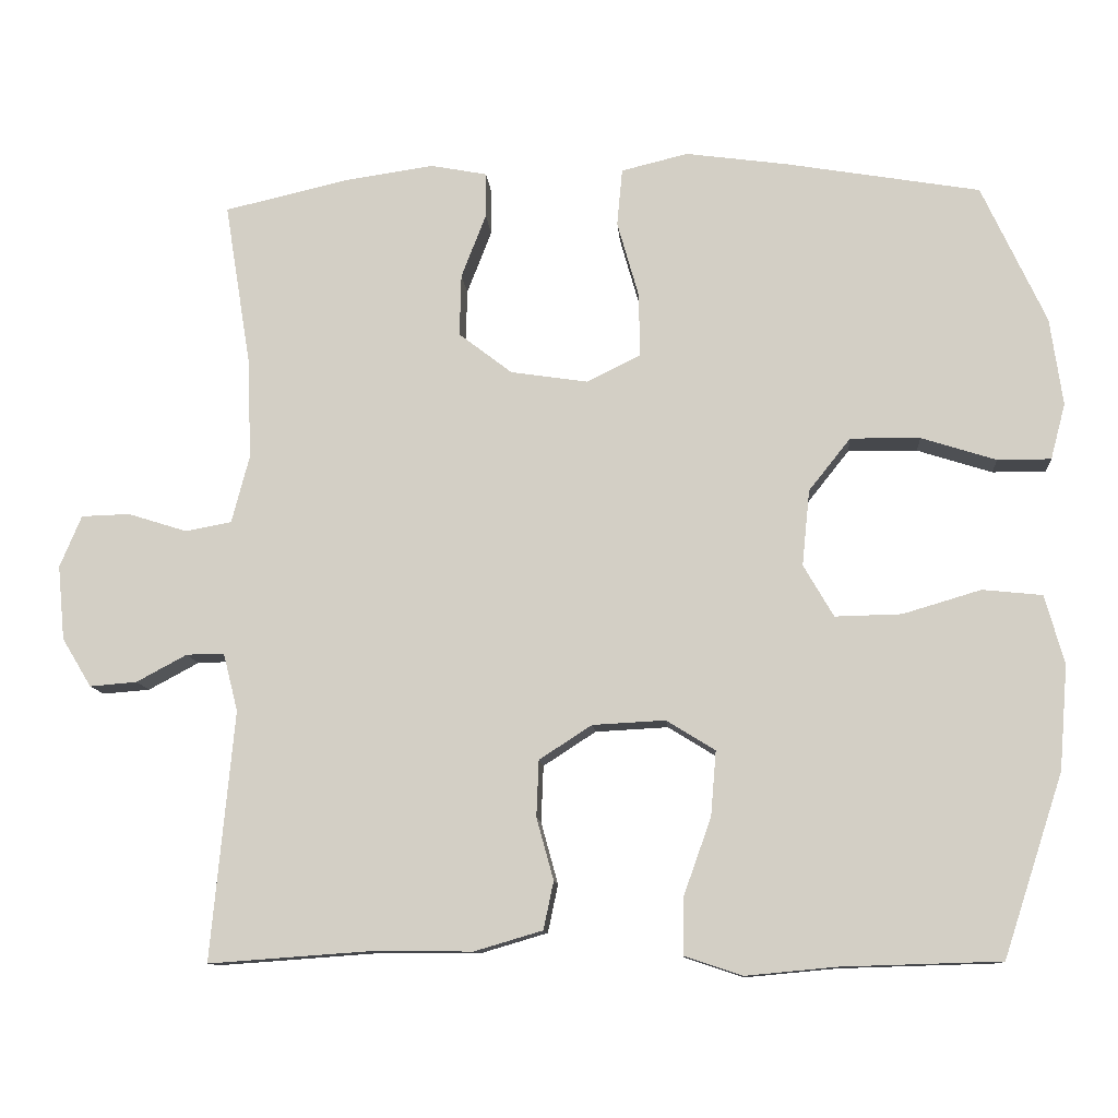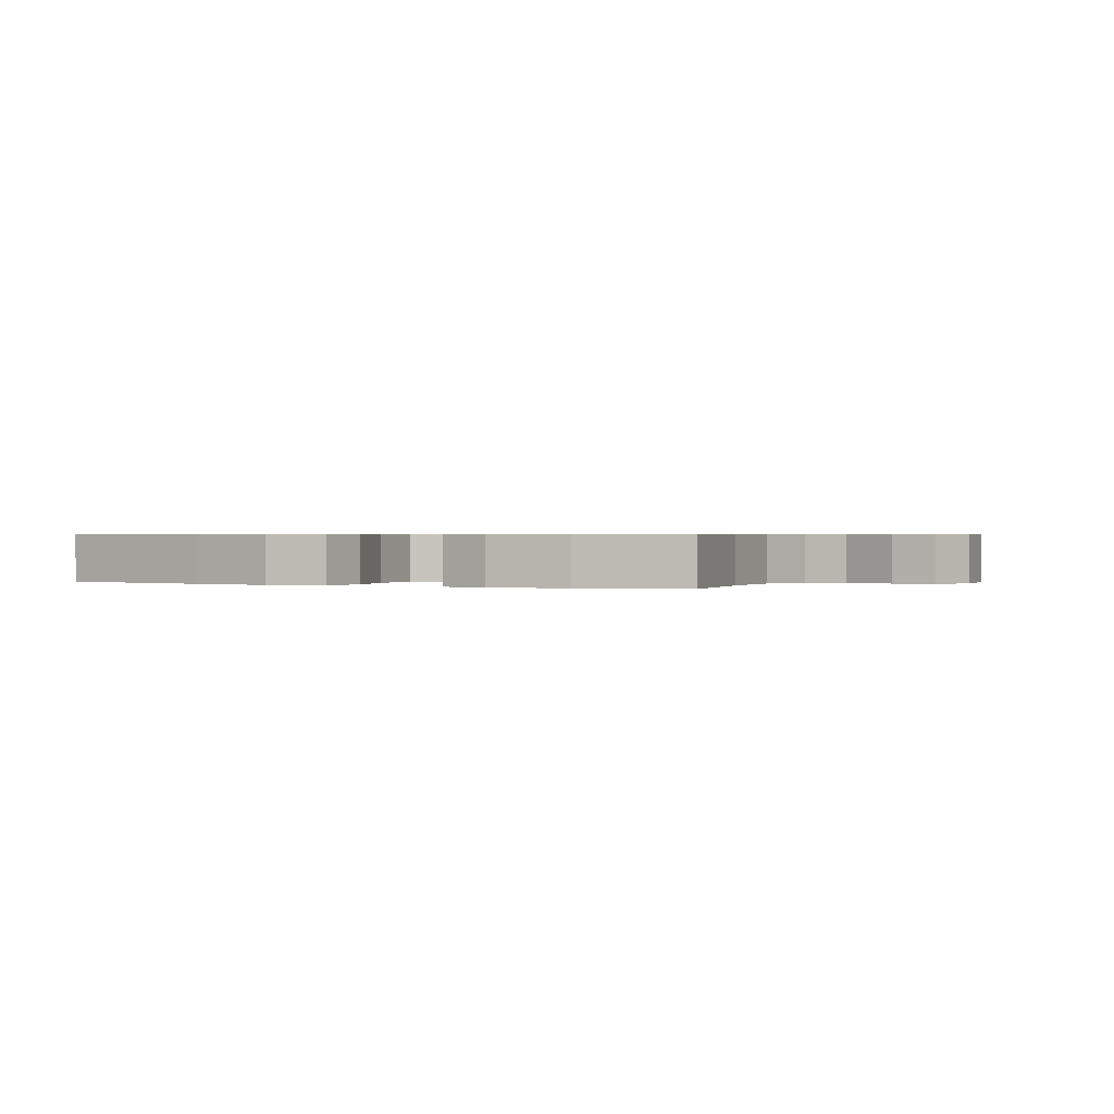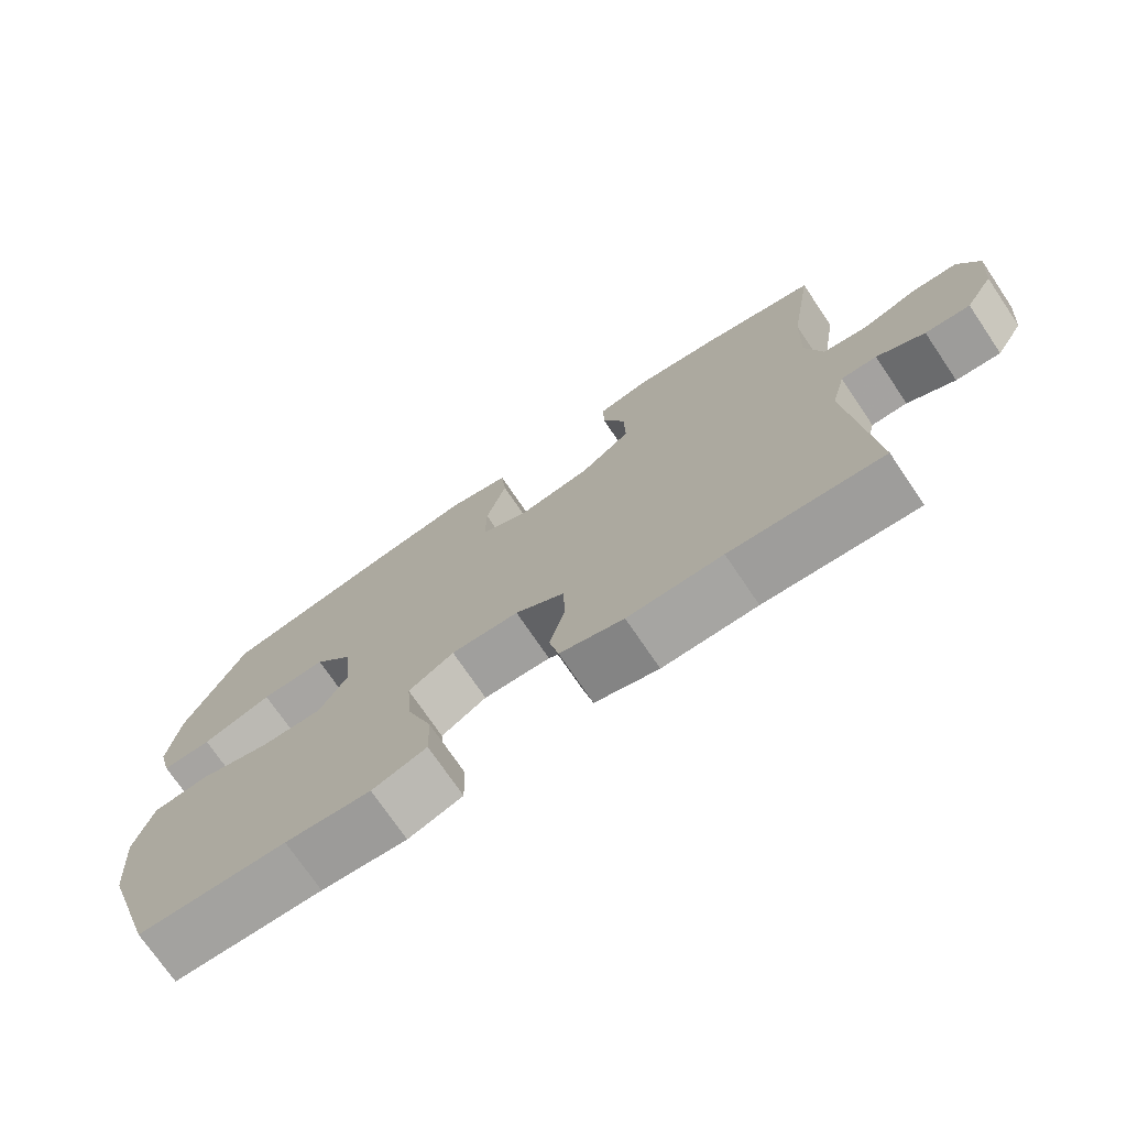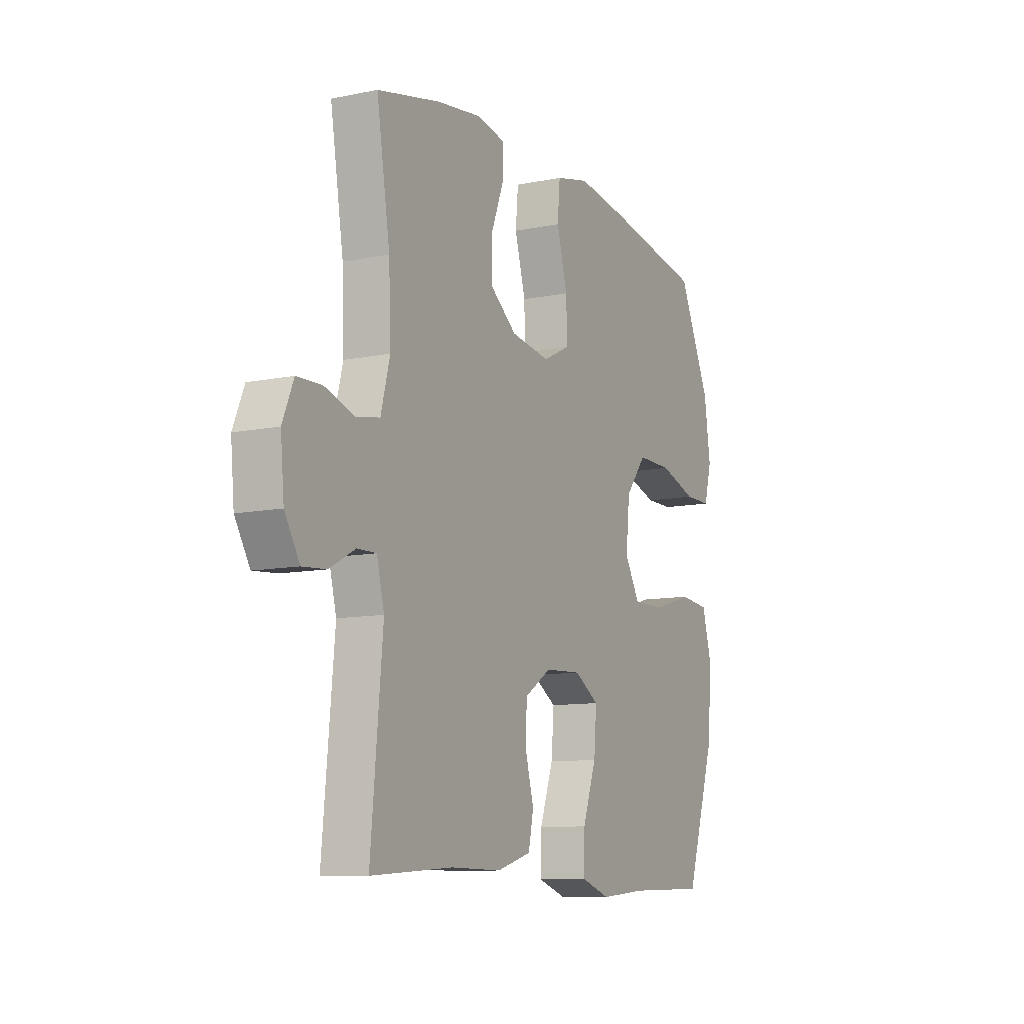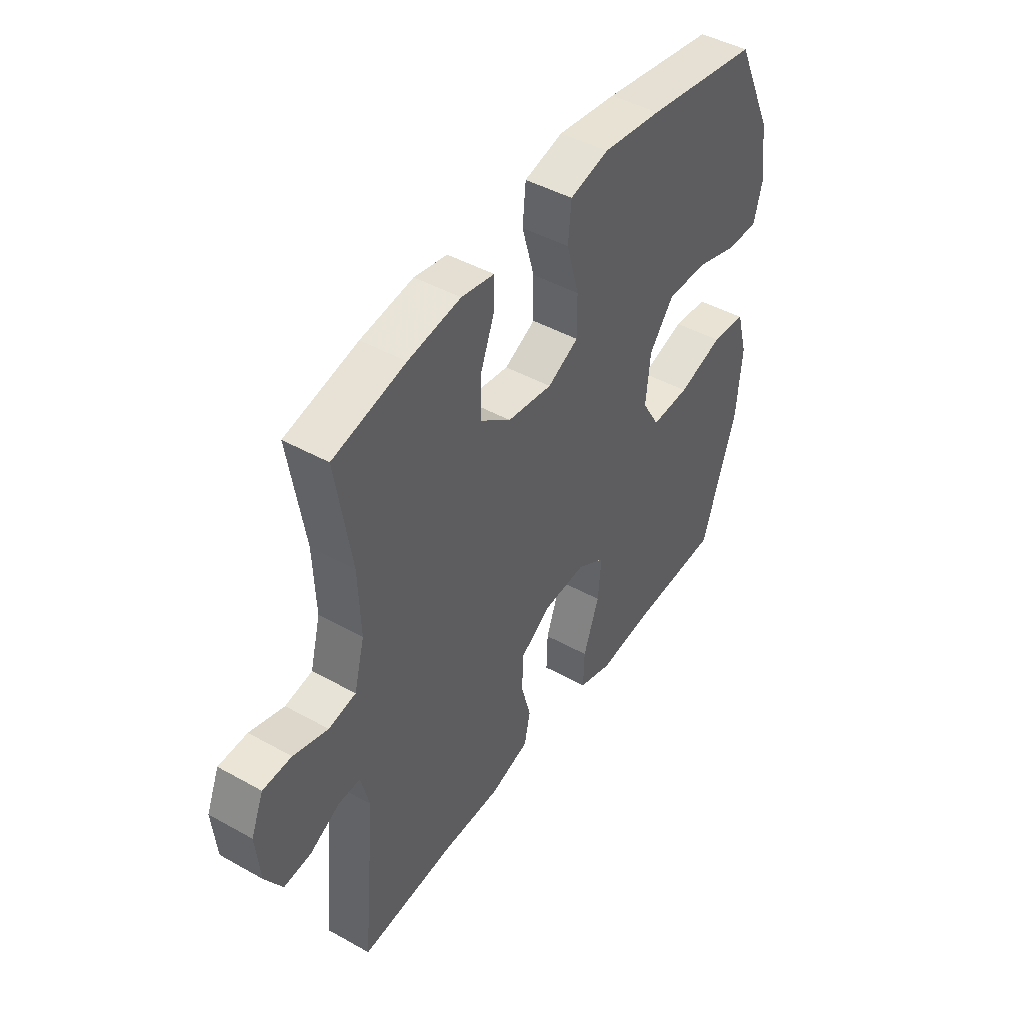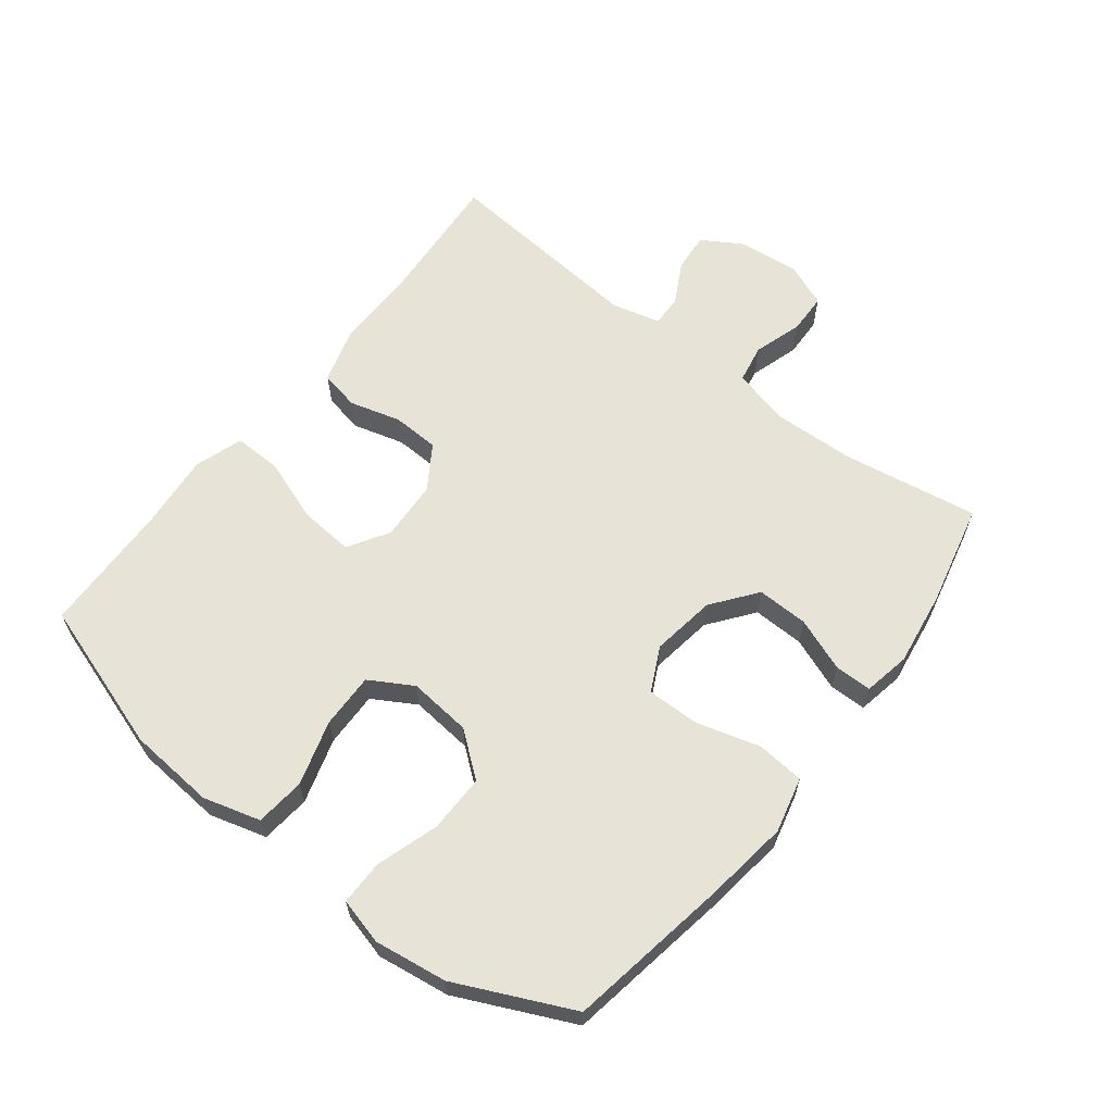
<metadata>
{"format":"obj","ext":"obj","renderer":"f3d","projection":"perspective","resolution":1024,"background":"white","views":[{"elev":-11.1,"azim":-175.5,"up":"+Z"},{"elev":0.5,"azim":27.1,"up":"+Y"},{"elev":-73.5,"azim":34.1,"up":"+Z"},{"elev":-10.3,"azim":117.4,"up":"+Z"},{"elev":45.3,"azim":122.8,"up":"+Z"},{"elev":62.2,"azim":-52.2,"up":"+Y"}]}
</metadata>
<code>
v -0.5 0.07 -0.5
v -0.577 0.07 -0.265
v -0.588 0.07 -0.13
v -0.563 0.07 -0.041
v -0.486 0.07 -0.033
v -0.385 0.07 -0.063
v -0.299 0.07 -0.065
v -0.26 0.07 0.002
v -0.27 0.07 0.1
v -0.324 0.07 0.168
v -0.414 0.07 0.167
v -0.511 0.07 0.136
v -0.58 0.07 0.136
v -0.599 0.07 0.208
v -0.583 0.07 0.321
v -0.5 0.07 0.5
v -0.248 0.07 0.543
v -0.117 0.07 0.561
v -0.031 0.07 0.54
v -0.024 0.07 0.466
v -0.052 0.07 0.367
v -0.053 0.07 0.285
v 0.016 0.07 0.251
v 0.116 0.07 0.266
v 0.185 0.07 0.319
v 0.183 0.07 0.399
v 0.151 0.07 0.482
v 0.151 0.07 0.54
v 0.224 0.07 0.554
v 0.34 0.07 0.537
v 0.5 0.07 0.5
v 0.466 0.07 0.289
v 0.461 0.07 0.159
v 0.484 0.07 0.071
v 0.544 0.07 0.06
v 0.62 0.07 0.084
v 0.683 0.07 0.082
v 0.711 0.07 0.015
v 0.702 0.07 -0.081
v 0.664 0.07 -0.144
v 0.603 0.07 -0.139
v 0.538 0.07 -0.104
v 0.489 0.07 -0.103
v 0.47 0.07 -0.178
v 0.5 0.07 -0.5
v 0.291 0.07 -0.485
v 0.161 0.07 -0.486
v 0.073 0.07 -0.46
v 0.06 0.07 -0.398
v 0.082 0.07 -0.318
v 0.079 0.07 -0.245
v 0.011 0.07 -0.201
v -0.083 0.07 -0.196
v -0.146 0.07 -0.235
v -0.139 0.07 -0.319
v -0.104 0.07 -0.417
v -0.102 0.07 -0.492
v -0.177 0.07 -0.517
v -0.295 0.07 -0.506
v -0.5 0 -0.5
v -0.577 0 -0.265
v -0.588 0 -0.13
v -0.563 0 -0.041
v -0.486 0 -0.033
v -0.385 0 -0.063
v -0.299 0 -0.065
v -0.26 0 0.002
v -0.27 0 0.1
v -0.324 0 0.168
v -0.414 0 0.167
v -0.511 0 0.136
v -0.58 0 0.136
v -0.599 0 0.208
v -0.583 0 0.321
v -0.5 0 0.5
v -0.248 0 0.543
v -0.117 0 0.561
v -0.031 0 0.54
v -0.024 0 0.466
v -0.052 0 0.367
v -0.053 0 0.285
v 0.016 0 0.251
v 0.116 0 0.266
v 0.185 0 0.319
v 0.183 0 0.399
v 0.151 0 0.482
v 0.151 0 0.54
v 0.224 0 0.554
v 0.34 0 0.537
v 0.5 0 0.5
v 0.466 0 0.289
v 0.461 0 0.159
v 0.484 0 0.071
v 0.544 0 0.06
v 0.62 0 0.084
v 0.683 0 0.082
v 0.711 0 0.015
v 0.702 0 -0.081
v 0.664 0 -0.144
v 0.603 0 -0.139
v 0.538 0 -0.104
v 0.489 0 -0.103
v 0.47 0 -0.178
v 0.5 0 -0.5
v 0.291 0 -0.485
v 0.161 0 -0.486
v 0.073 0 -0.46
v 0.06 0 -0.398
v 0.082 0 -0.318
v 0.079 0 -0.245
v 0.011 0 -0.201
v -0.083 0 -0.196
v -0.146 0 -0.235
v -0.139 0 -0.319
v -0.104 0 -0.417
v -0.102 0 -0.492
v -0.177 0 -0.517
v -0.295 0 -0.506
f 56 57 58 59
f 55 56 59 1
f 54 55 1 2
f 53 54 2 3
f 52 53 3 4
f 47 48 49 50
f 46 47 50 51
f 44 45 46 51
f 43 44 51 52
f 39 40 41 42
f 39 42 43
f 38 39 43
f 35 36 37 38
f 34 35 38 43
f 33 34 43 52
f 29 30 31 32
f 26 27 28 29
f 25 26 29 32
f 24 25 32 33
f 18 19 20 21
f 18 21 22
f 17 18 22
f 16 17 22
f 15 16 22 23
f 11 12 13 14
f 10 11 14 15
f 52 4 5 6
f 52 6 7
f 23 24 33 52
f 23 52 7 8
f 10 15 23
f 9 10 23
f 8 9 23
f 118 117 116 115
f 60 118 115 114
f 61 60 114 113
f 62 61 113 112
f 63 62 112 111
f 109 108 107 106
f 110 109 106 105
f 110 105 104 103
f 111 110 103 102
f 101 100 99 98
f 102 101 98
f 102 98 97
f 97 96 95 94
f 102 97 94 93
f 111 102 93 92
f 91 90 89 88
f 88 87 86 85
f 91 88 85 84
f 92 91 84 83
f 80 79 78 77
f 81 80 77
f 81 77 76
f 81 76 75
f 82 81 75 74
f 73 72 71 70
f 74 73 70 69
f 65 64 63 111
f 66 65 111
f 111 92 83 82
f 67 66 111 82
f 82 74 69
f 82 69 68
f 82 68 67
f 1 60 61 2
f 2 61 62 3
f 3 62 63 4
f 4 63 64 5
f 5 64 65 6
f 6 65 66 7
f 7 66 67 8
f 8 67 68 9
f 9 68 69 10
f 10 69 70 11
f 11 70 71 12
f 12 71 72 13
f 13 72 73 14
f 14 73 74 15
f 15 74 75 16
f 16 75 76 17
f 17 76 77 18
f 18 77 78 19
f 19 78 79 20
f 20 79 80 21
f 21 80 81 22
f 22 81 82 23
f 23 82 83 24
f 24 83 84 25
f 25 84 85 26
f 26 85 86 27
f 27 86 87 28
f 28 87 88 29
f 29 88 89 30
f 30 89 90 31
f 31 90 91 32
f 32 91 92 33
f 33 92 93 34
f 34 93 94 35
f 35 94 95 36
f 36 95 96 37
f 37 96 97 38
f 38 97 98 39
f 39 98 99 40
f 40 99 100 41
f 41 100 101 42
f 42 101 102 43
f 43 102 103 44
f 44 103 104 45
f 45 104 105 46
f 46 105 106 47
f 47 106 107 48
f 48 107 108 49
f 49 108 109 50
f 50 109 110 51
f 51 110 111 52
f 52 111 112 53
f 53 112 113 54
f 54 113 114 55
f 55 114 115 56
f 56 115 116 57
f 57 116 117 58
f 58 117 118 59
f 59 118 60 1

</code>
